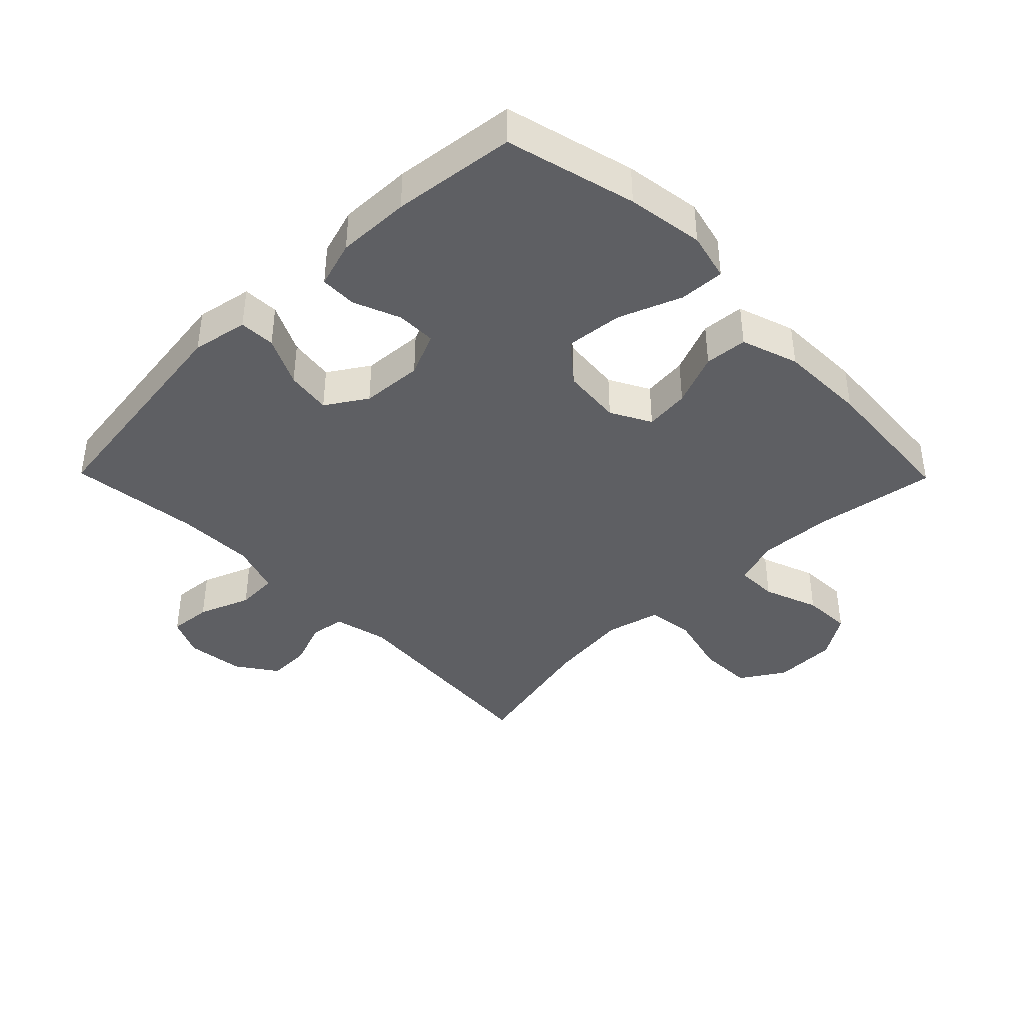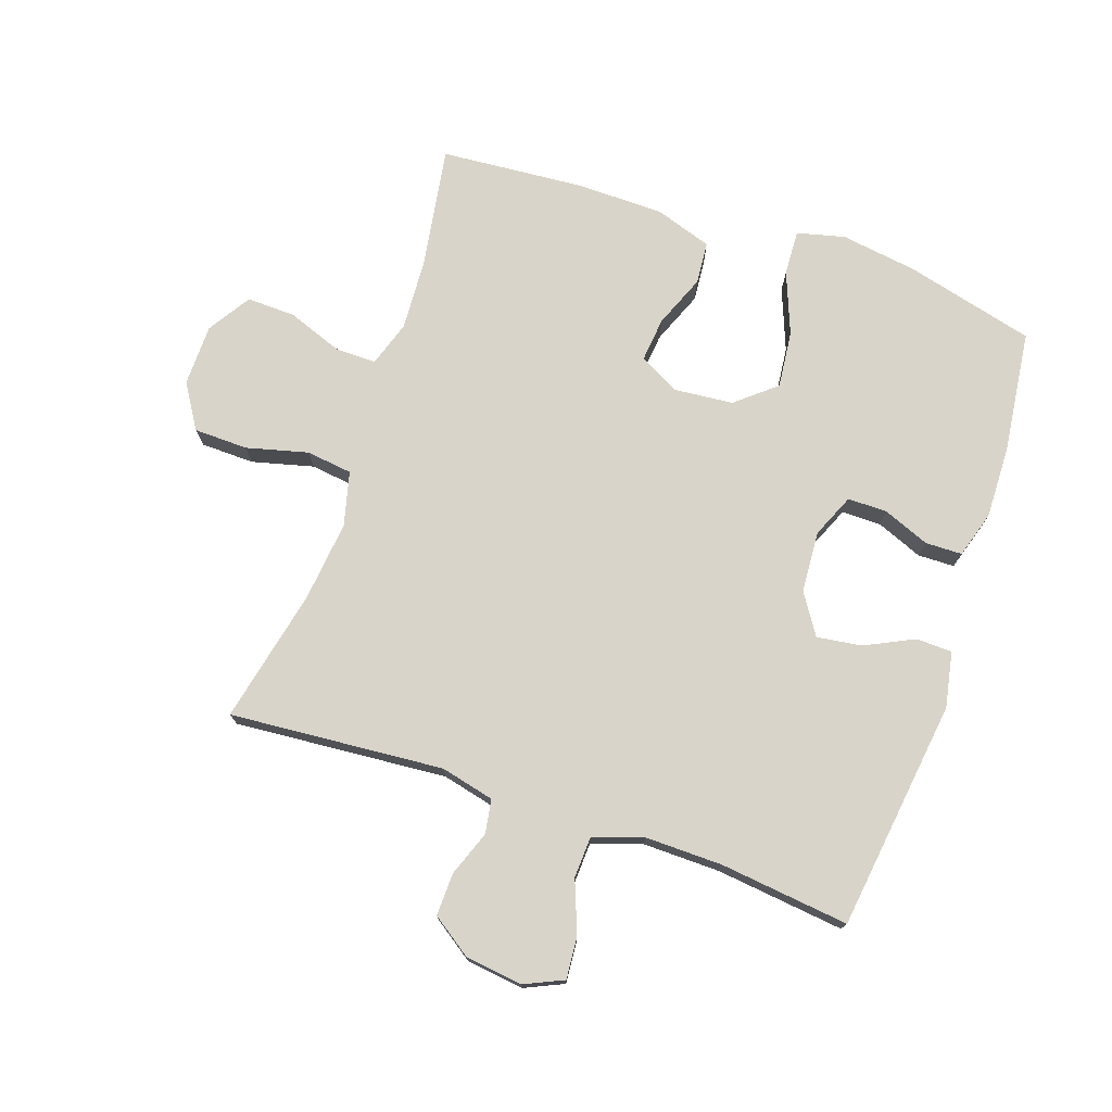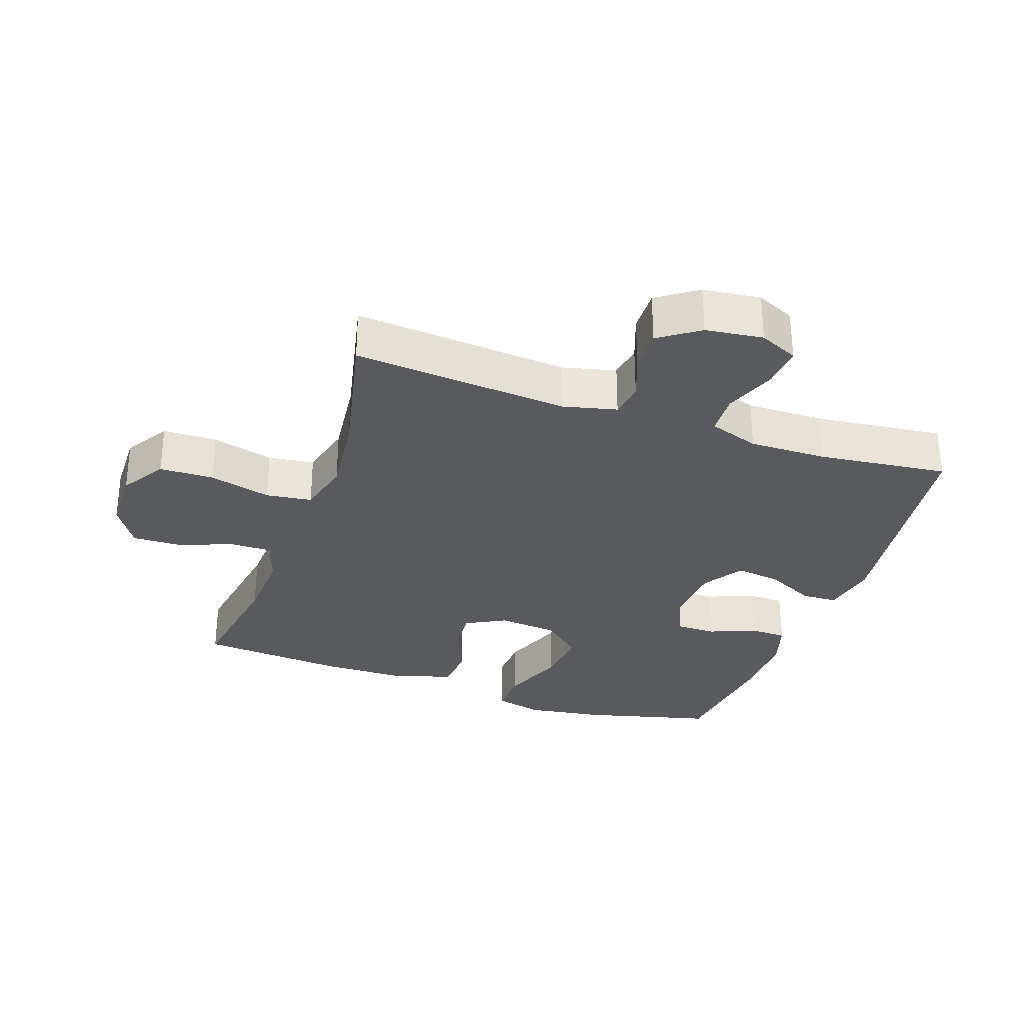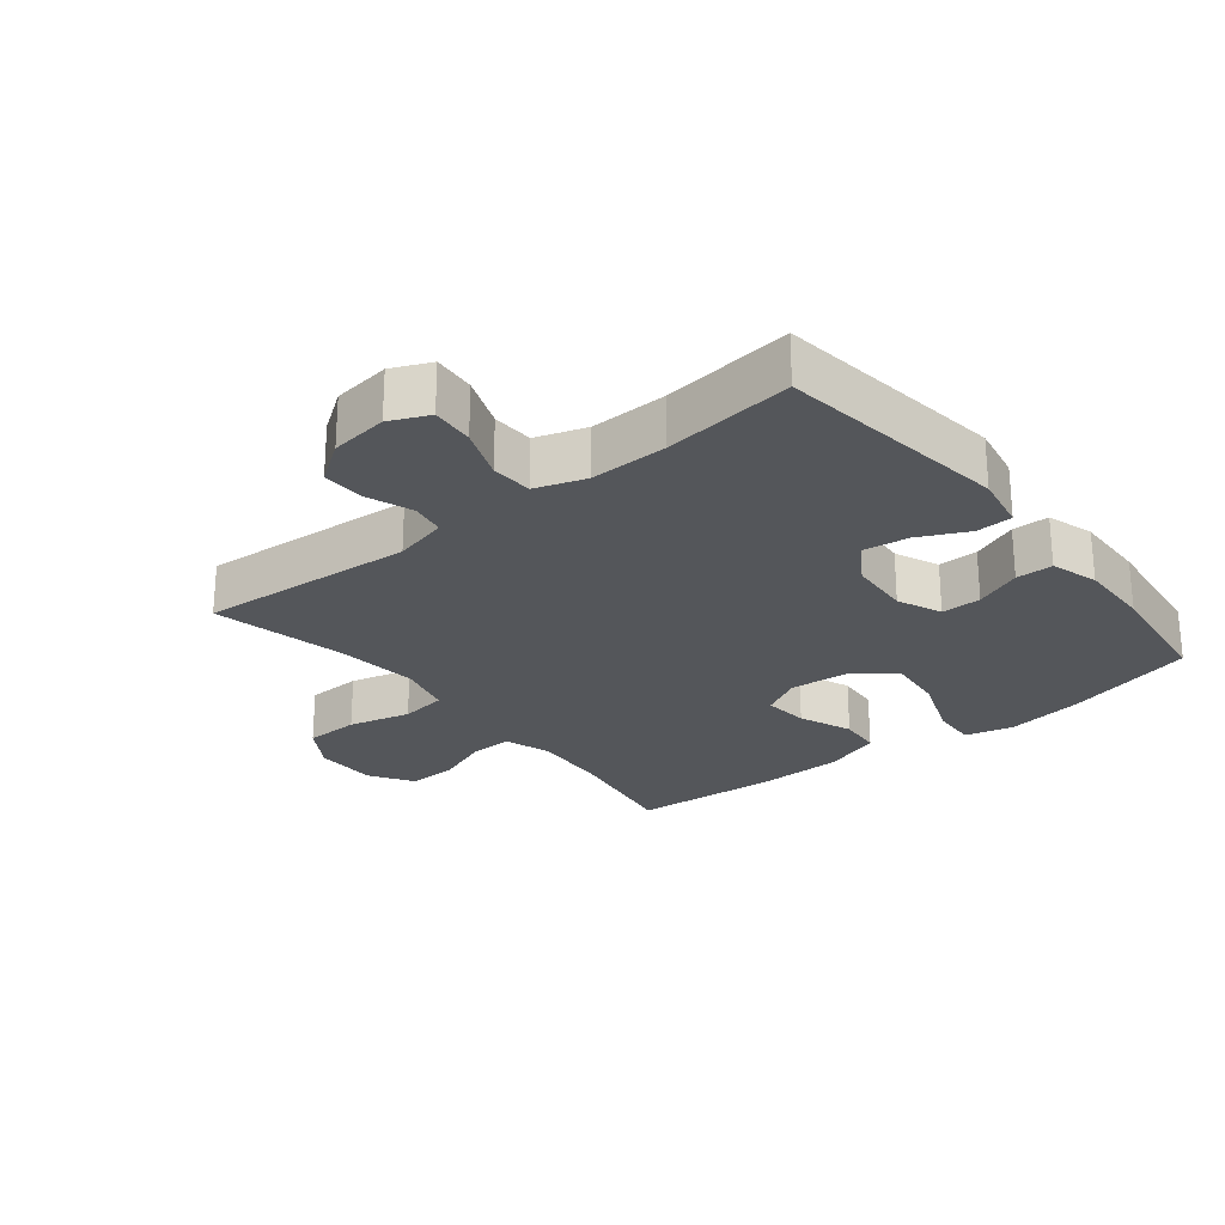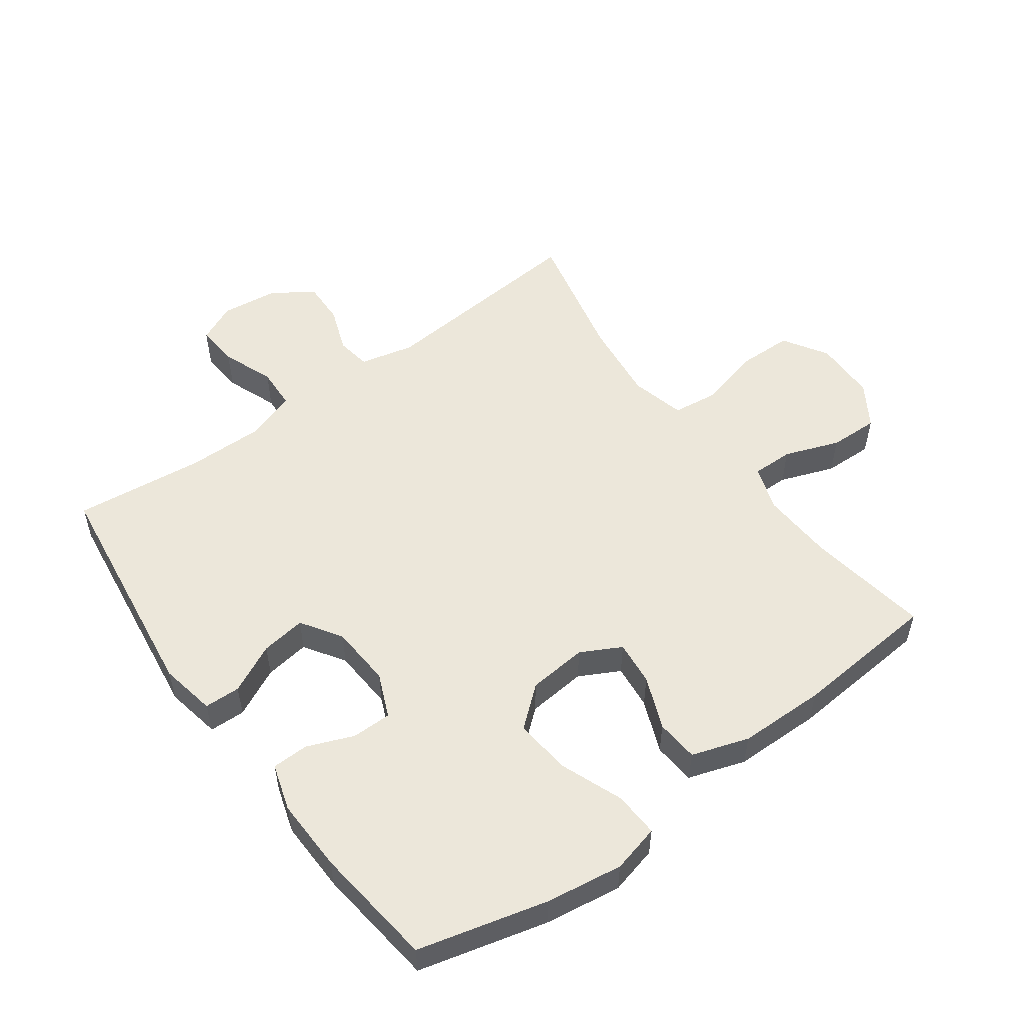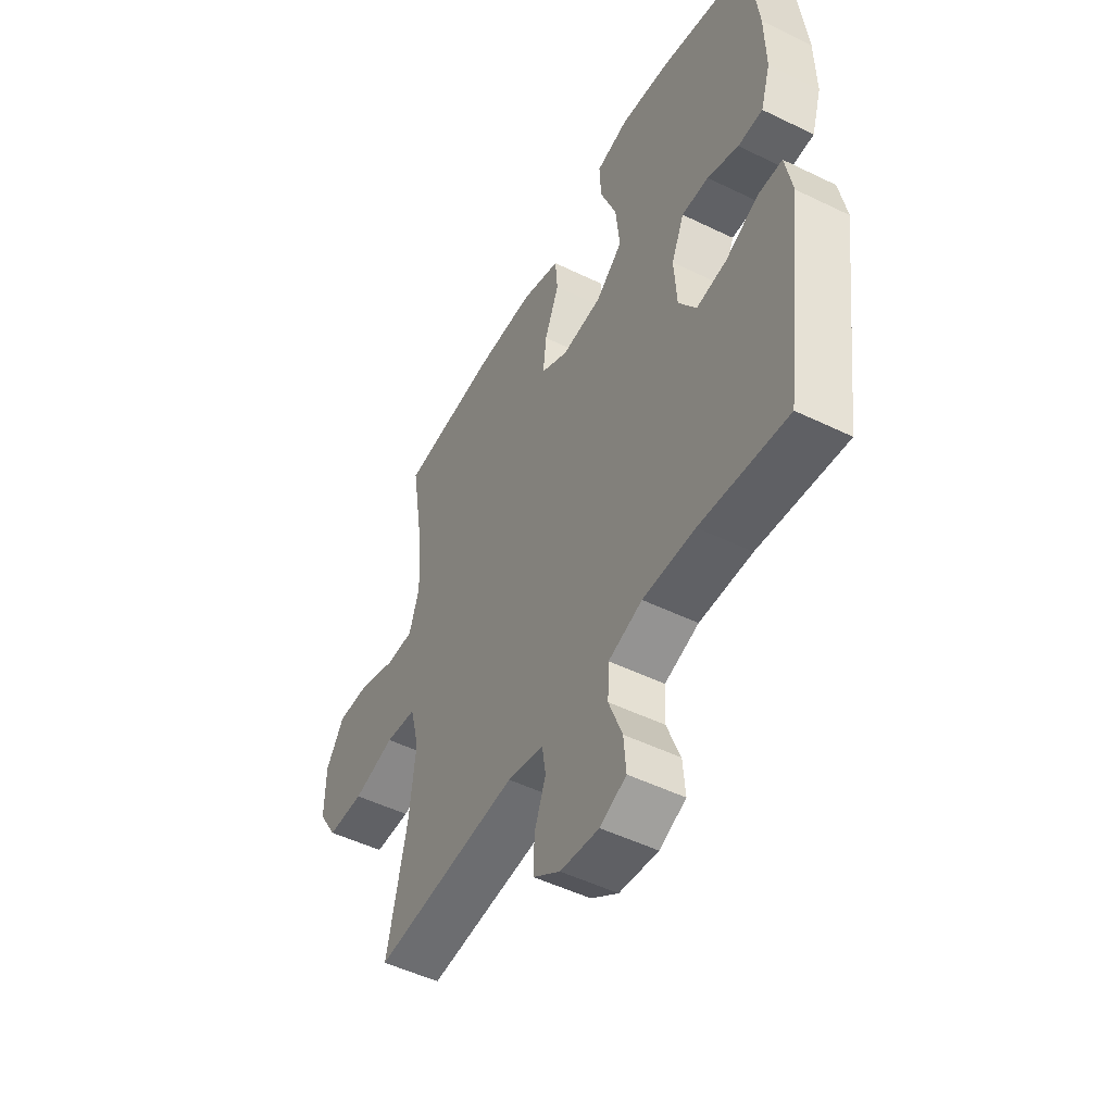
<metadata>
{"format":"obj","ext":"obj","renderer":"f3d","projection":"perspective","resolution":1024,"background":"white","views":[{"elev":-40.9,"azim":-45.5,"up":"+Y"},{"elev":74.9,"azim":-161.2,"up":"+Y"},{"elev":-31.1,"azim":160.8,"up":"+Y"},{"elev":-25.5,"azim":-141.2,"up":"+Y"},{"elev":54.0,"azim":-36.2,"up":"+Y"},{"elev":-49.9,"azim":-118.2,"up":"+Z"}]}
</metadata>
<code>
o path6446
v -0.55 0.0375 0.3277
v -0.5529 0.0375 0.2112
v -0.5298 0.0375 0.1367
v -0.4713 0.0375 0.1355
v -0.3969 0.0375 0.1655
v -0.3336 0.0375 0.1657
v -0.3033 0.0375 0.09586
v -0.3097 0.0375 -0.002323
v -0.3516 0.0375 -0.06673
v -0.4233 0.0375 -0.05687
v -0.5016 0.0375 -0.019
v -0.5591 0.0375 -0.02106
v -0.5759 0.0375 -0.1098
v -0.5267 0.0375 -0.4786
v -0.3199 0.0375 -0.4544
v -0.1964 0.0375 -0.4524
v -0.1163 0.0375 -0.4793
v -0.1132 0.0375 -0.5454
v -0.145 0.0375 -0.6277
v -0.1506 0.0375 -0.6952
v -0.08866 0.0375 -0.7232
v 0.002941 0.0375 -0.7117
v 0.06673 0.0375 -0.6674
v 0.06485 0.0375 -0.5992
v 0.03807 0.0375 -0.5268
v 0.04685 0.0375 -0.4724
v 0.1327 0.0375 -0.4517
v 0.475 0.0375 -0.4786
v 0.4276 0.0375 -0.2641
v 0.4131 0.0375 -0.1348
v 0.435 0.0375 -0.04838
v 0.5084 0.0375 -0.03888
v 0.6069 0.0375 -0.06389
v 0.6933 0.0375 -0.06181
v 0.7375 0.0375 0.008713
v 0.7361 0.0375 0.108
v 0.6925 0.0375 0.1762
v 0.6145 0.0375 0.1736
v 0.5275 0.0375 0.1412
v 0.4612 0.0375 0.1402
v 0.4372 0.0375 0.2132
v 0.4435 0.0375 0.3286
v 0.475 0.0375 0.5233
v 0.2436 0.0375 0.5412
v 0.1049 0.0375 0.5392
v 0.01401 0.0375 0.509
v 0.008377 0.0375 0.4412
v 0.04245 0.0375 0.3571
v 0.04987 0.0375 0.2858
v -0.01427 0.0375 0.2516
v -0.1091 0.0375 0.2602
v -0.1724 0.0375 0.3127
v -0.163 0.0375 0.4039
v -0.1242 0.0375 0.5038
v -0.1207 0.0375 0.576
v -0.1972 0.0375 0.5949
v -0.3196 0.0375 0.5766
v -0.5267 0.0375 0.5233
v -0.55 -0.0375 0.3277
v -0.5529 -0.0375 0.2112
v -0.5298 -0.0375 0.1367
v -0.4713 -0.0375 0.1355
v -0.3969 -0.0375 0.1655
v -0.3336 -0.0375 0.1657
v -0.3033 -0.0375 0.09586
v -0.3097 -0.0375 -0.002323
v -0.3516 -0.0375 -0.06673
v -0.4233 -0.0375 -0.05687
v -0.5016 -0.0375 -0.019
v -0.5591 -0.0375 -0.02106
v -0.5759 -0.0375 -0.1098
v -0.5267 -0.0375 -0.4786
v -0.3199 -0.0375 -0.4544
v -0.1964 -0.0375 -0.4524
v -0.1163 -0.0375 -0.4793
v -0.1132 -0.0375 -0.5454
v -0.145 -0.0375 -0.6277
v -0.1506 -0.0375 -0.6952
v -0.08866 -0.0375 -0.7232
v 0.002941 -0.0375 -0.7117
v 0.06673 -0.0375 -0.6674
v 0.06485 -0.0375 -0.5992
v 0.03807 -0.0375 -0.5268
v 0.04685 -0.0375 -0.4724
v 0.1327 -0.0375 -0.4517
v 0.475 -0.0375 -0.4786
v 0.4276 -0.0375 -0.2641
v 0.4131 -0.0375 -0.1348
v 0.435 -0.0375 -0.04838
v 0.5084 -0.0375 -0.03888
v 0.6069 -0.0375 -0.06389
v 0.6933 -0.0375 -0.06181
v 0.7375 -0.0375 0.008713
v 0.7361 -0.0375 0.108
v 0.6925 -0.0375 0.1762
v 0.6145 -0.0375 0.1736
v 0.5275 -0.0375 0.1412
v 0.4612 -0.0375 0.1402
v 0.4372 -0.0375 0.2132
v 0.4435 -0.0375 0.3286
v 0.475 -0.0375 0.5233
v 0.2436 -0.0375 0.5412
v 0.1049 -0.0375 0.5392
v 0.01401 -0.0375 0.509
v 0.008377 -0.0375 0.4412
v 0.04245 -0.0375 0.3571
v 0.04987 -0.0375 0.2858
v -0.01427 -0.0375 0.2516
v -0.1091 -0.0375 0.2602
v -0.1724 -0.0375 0.3127
v -0.163 -0.0375 0.4039
v -0.1242 -0.0375 0.5038
v -0.1207 -0.0375 0.576
v -0.1972 -0.0375 0.5949
v -0.3196 -0.0375 0.5766
v -0.5267 -0.0375 0.5233
v -0.5591 0.0375 -0.02106
v -0.5591 0.0375 -0.02106
v -0.5759 0.0375 -0.1098
v -0.5016 0.0375 -0.019
v -0.55 0.0375 0.3277
v -0.5529 0.0375 0.2112
v -0.5298 0.0375 0.1367
v -0.5298 0.0375 0.1367
v -0.5267 0.0375 -0.4786
v -0.5267 0.0375 -0.4786
v -0.4713 0.0375 0.1355
v -0.5267 0.0375 0.5233
v -0.5267 0.0375 0.5233
v -0.4233 0.0375 -0.05687
v -0.3969 0.0375 0.1655
v -0.3199 0.0375 -0.4544
v -0.3196 0.0375 0.5766
v -0.3516 0.0375 -0.06673
v -0.3516 0.0375 -0.06673
v -0.3336 0.0375 0.1657
v -0.3336 0.0375 0.1657
v -0.3097 0.0375 -0.002323
v -0.3033 0.0375 0.09586
v -0.1964 0.0375 -0.4524
v -0.1972 0.0375 0.5949
v -0.1207 0.0375 0.576
v -0.1207 0.0375 0.576
v -0.1724 0.0375 0.3127
v -0.163 0.0375 0.4039
v -0.1163 0.0375 -0.4793
v -0.1163 0.0375 -0.4793
v -0.1091 0.0375 0.2602
v -0.1242 0.0375 0.5038
v -0.145 0.0375 -0.6277
v -0.1506 0.0375 -0.6952
v -0.1506 0.0375 -0.6952
v -0.08866 0.0375 -0.7232
v -0.1132 0.0375 -0.5454
v -0.01427 0.0375 0.2516
v 0.002941 0.0375 -0.7117
v 0.04987 0.0375 0.2858
v 0.04987 0.0375 0.2858
v 0.06673 0.0375 -0.6674
v 0.01401 0.0375 0.509
v 0.01401 0.0375 0.509
v 0.008377 0.0375 0.4412
v 0.04245 0.0375 0.3571
v 0.1049 0.0375 0.5392
v 0.03807 0.0375 -0.5268
v 0.04685 0.0375 -0.4724
v 0.04685 0.0375 -0.4724
v 0.06485 0.0375 -0.5992
v 0.1327 0.0375 -0.4517
v 0.2436 0.0375 0.5412
v 0.475 0.0375 0.5233
v 0.475 0.0375 0.5233
v 0.4372 0.0375 0.2132
v 0.4435 0.0375 0.3286
v 0.4131 0.0375 -0.1348
v 0.435 0.0375 -0.04838
v 0.435 0.0375 -0.04838
v 0.4276 0.0375 -0.2641
v 0.5084 0.0375 -0.03888
v 0.4612 0.0375 0.1402
v 0.4612 0.0375 0.1402
v 0.475 0.0375 -0.4786
v 0.475 0.0375 -0.4786
v 0.5275 0.0375 0.1412
v 0.6069 0.0375 -0.06389
v 0.6145 0.0375 0.1736
v 0.6933 0.0375 -0.06181
v 0.6925 0.0375 0.1762
v 0.7361 0.0375 0.108
v 0.7375 0.0375 0.008713
v -0.5591 -0.0375 -0.02106
v -0.5591 -0.0375 -0.02106
v -0.5759 -0.0375 -0.1098
v -0.5016 -0.0375 -0.019
v -0.55 -0.0375 0.3277
v -0.5529 -0.0375 0.2112
v -0.5298 -0.0375 0.1367
v -0.5298 -0.0375 0.1367
v -0.5267 -0.0375 -0.4786
v -0.5267 -0.0375 -0.4786
v -0.4713 -0.0375 0.1355
v -0.5267 -0.0375 0.5233
v -0.5267 -0.0375 0.5233
v -0.4233 -0.0375 -0.05687
v -0.3969 -0.0375 0.1655
v -0.3199 -0.0375 -0.4544
v -0.3196 -0.0375 0.5766
v -0.3516 -0.0375 -0.06673
v -0.3516 -0.0375 -0.06673
v -0.3336 -0.0375 0.1657
v -0.3336 -0.0375 0.1657
v -0.3097 -0.0375 -0.002323
v -0.3033 -0.0375 0.09586
v -0.1964 -0.0375 -0.4524
v -0.1972 -0.0375 0.5949
v -0.1207 -0.0375 0.576
v -0.1207 -0.0375 0.576
v -0.1724 -0.0375 0.3127
v -0.163 -0.0375 0.4039
v -0.1163 -0.0375 -0.4793
v -0.1163 -0.0375 -0.4793
v -0.1091 -0.0375 0.2602
v -0.1242 -0.0375 0.5038
v -0.145 -0.0375 -0.6277
v -0.1506 -0.0375 -0.6952
v -0.1506 -0.0375 -0.6952
v -0.08866 -0.0375 -0.7232
v -0.1132 -0.0375 -0.5454
v -0.01427 -0.0375 0.2516
v 0.002941 -0.0375 -0.7117
v 0.04987 -0.0375 0.2858
v 0.04987 -0.0375 0.2858
v 0.06673 -0.0375 -0.6674
v 0.01401 -0.0375 0.509
v 0.01401 -0.0375 0.509
v 0.008377 -0.0375 0.4412
v 0.04245 -0.0375 0.3571
v 0.1049 -0.0375 0.5392
v 0.03807 -0.0375 -0.5268
v 0.04685 -0.0375 -0.4724
v 0.04685 -0.0375 -0.4724
v 0.06485 -0.0375 -0.5992
v 0.1327 -0.0375 -0.4517
v 0.2436 -0.0375 0.5412
v 0.475 -0.0375 0.5233
v 0.475 -0.0375 0.5233
v 0.4372 -0.0375 0.2132
v 0.4435 -0.0375 0.3286
v 0.4131 -0.0375 -0.1348
v 0.435 -0.0375 -0.04838
v 0.435 -0.0375 -0.04838
v 0.4276 -0.0375 -0.2641
v 0.5084 -0.0375 -0.03888
v 0.4612 -0.0375 0.1402
v 0.4612 -0.0375 0.1402
v 0.475 -0.0375 -0.4786
v 0.475 -0.0375 -0.4786
v 0.5275 -0.0375 0.1412
v 0.6069 -0.0375 -0.06389
v 0.6145 -0.0375 0.1736
v 0.6933 -0.0375 -0.06181
v 0.6925 -0.0375 0.1762
v 0.7361 -0.0375 0.108
v 0.7375 -0.0375 0.008713
f 208 214 212
f 231 250 254
f 202 195 207
f 212 240 243
f 234 236 238
f 230 224 227
f 207 195 219
f 229 250 231
f 195 210 218
f 212 214 220
f 206 204 193
f 194 193 204
f 237 238 236
f 243 229 212
f 252 243 256
f 249 243 252
f 222 212 229
f 205 196 201
f 224 230 228
f 239 228 242
f 247 231 254
f 219 195 218
f 196 205 195
f 216 215 223
f 223 215 219
f 191 193 194
f 244 248 245
f 227 224 225
f 212 220 240
f 240 220 239
f 208 206 214
f 258 259 260
f 229 243 249
f 204 206 208
f 222 210 213
f 206 193 199
f 264 259 261
f 260 264 263
f 253 259 258
f 229 249 250
f 254 250 253
f 220 228 239
f 201 196 197
f 248 231 247
f 244 237 231
f 244 231 248
f 210 195 205
f 218 210 222
f 259 264 260
f 215 207 219
f 242 228 230
f 222 213 212
f 260 263 262
f 242 230 233
f 238 237 244
f 254 253 258
f 118 13 71 192
f 11 12 70 69
f 1 2 60 59
f 2 124 198 60
f 13 126 200 71
f 3 4 62 61
f 129 1 59 203
f 10 11 69 68
f 4 5 63 62
f 14 15 73 72
f 57 58 116 115
f 135 10 68 209
f 5 137 211 63
f 8 9 67 66
f 6 7 65 64
f 15 16 74 73
f 56 57 115 114
f 7 8 66 65
f 143 56 114 217
f 52 53 111 110
f 16 147 221 74
f 51 52 110 109
f 54 55 113 112
f 53 54 112 111
f 19 152 226 77
f 20 21 79 78
f 18 19 77 76
f 17 18 76 75
f 50 51 109 108
f 21 22 80 79
f 158 50 108 232
f 22 23 81 80
f 161 47 105 235
f 47 48 106 105
f 45 46 104 103
f 25 167 241 83
f 24 25 83 82
f 23 24 82 81
f 48 49 107 106
f 26 27 85 84
f 44 45 103 102
f 172 44 102 246
f 41 42 100 99
f 30 177 251 88
f 29 30 88 87
f 31 32 90 89
f 181 41 99 255
f 183 29 87 257
f 27 28 86 85
f 42 43 101 100
f 39 40 98 97
f 32 33 91 90
f 38 39 97 96
f 33 34 92 91
f 37 38 96 95
f 36 37 95 94
f 35 36 94 93
f 34 35 93 92
f 134 138 140
f 157 180 176
f 128 133 121
f 138 169 166
f 160 164 162
f 156 153 150
f 133 145 121
f 155 157 176
f 121 144 136
f 138 146 140
f 132 119 130
f 120 130 119
f 163 162 164
f 169 138 155
f 178 182 169
f 175 178 169
f 148 155 138
f 131 127 122
f 150 154 156
f 165 168 154
f 173 180 157
f 145 144 121
f 122 121 131
f 142 149 141
f 149 145 141
f 117 120 119
f 170 171 174
f 153 151 150
f 138 166 146
f 166 165 146
f 134 140 132
f 184 186 185
f 155 175 169
f 130 134 132
f 148 139 136
f 132 125 119
f 190 187 185
f 186 189 190
f 179 184 185
f 155 176 175
f 180 179 176
f 146 165 154
f 127 123 122
f 174 173 157
f 170 157 163
f 170 174 157
f 136 131 121
f 144 148 136
f 185 186 190
f 141 145 133
f 168 156 154
f 148 138 139
f 186 188 189
f 168 159 156
f 164 170 163
f 180 184 179

</code>
